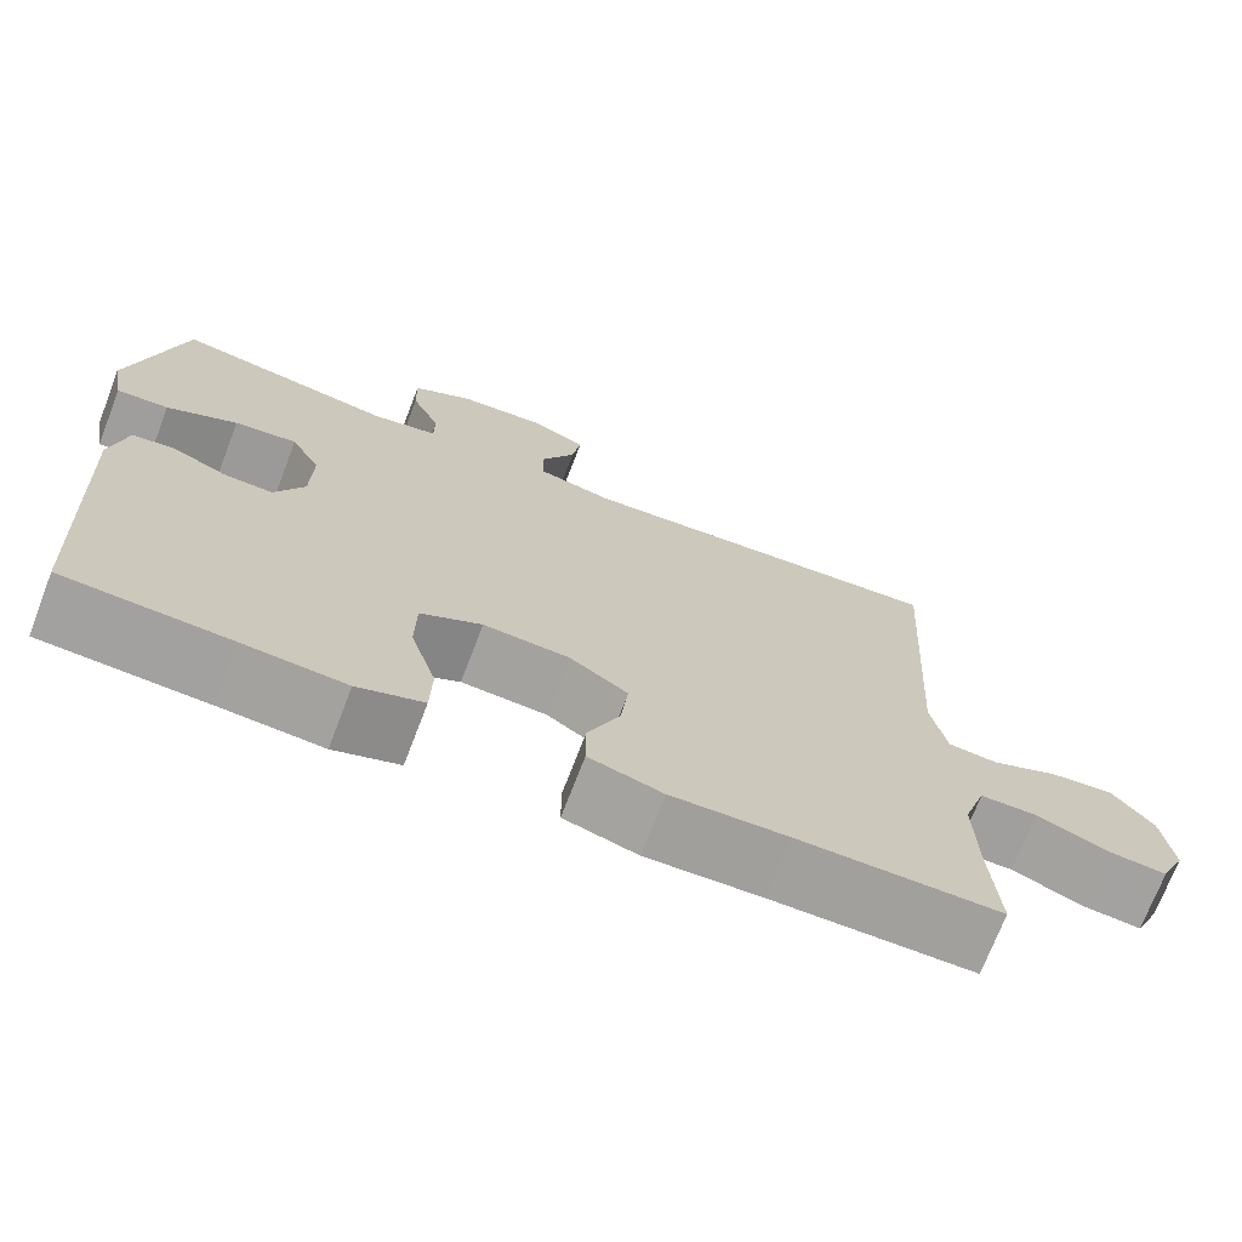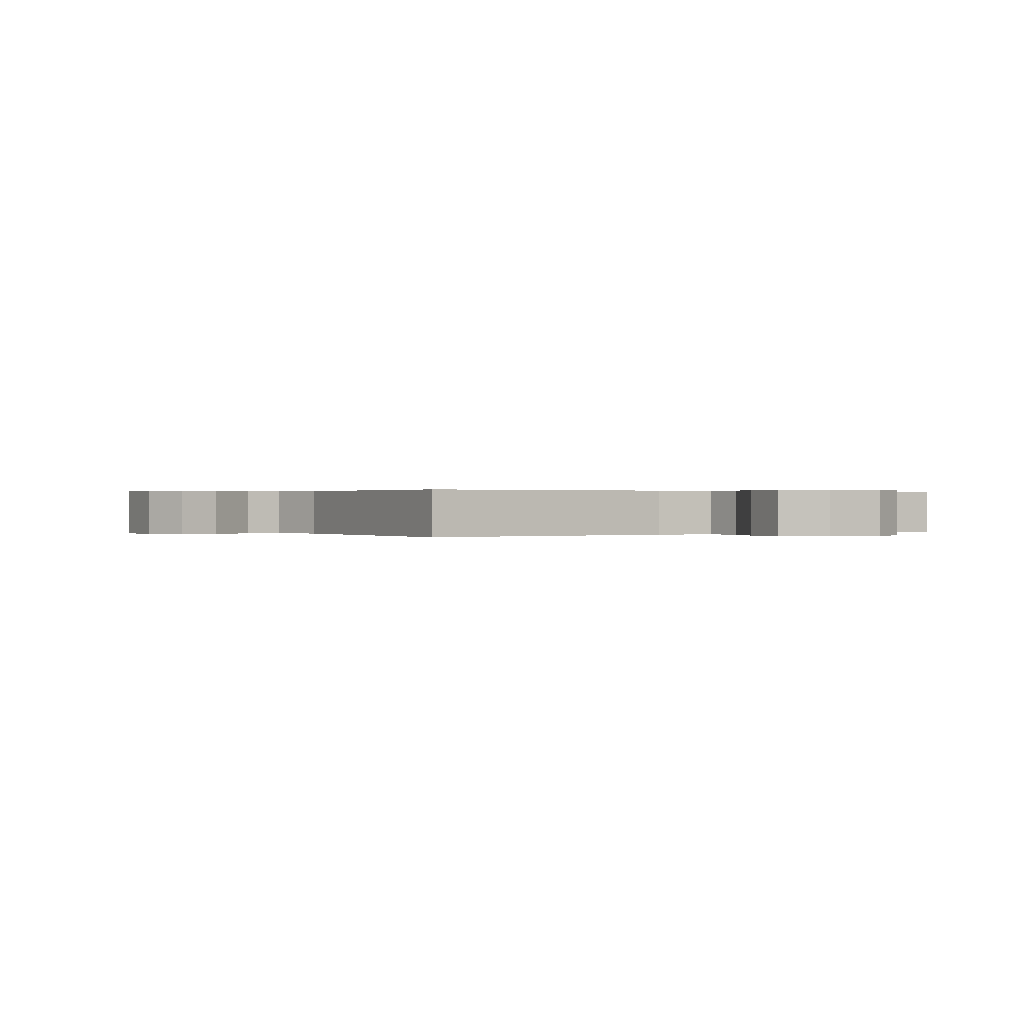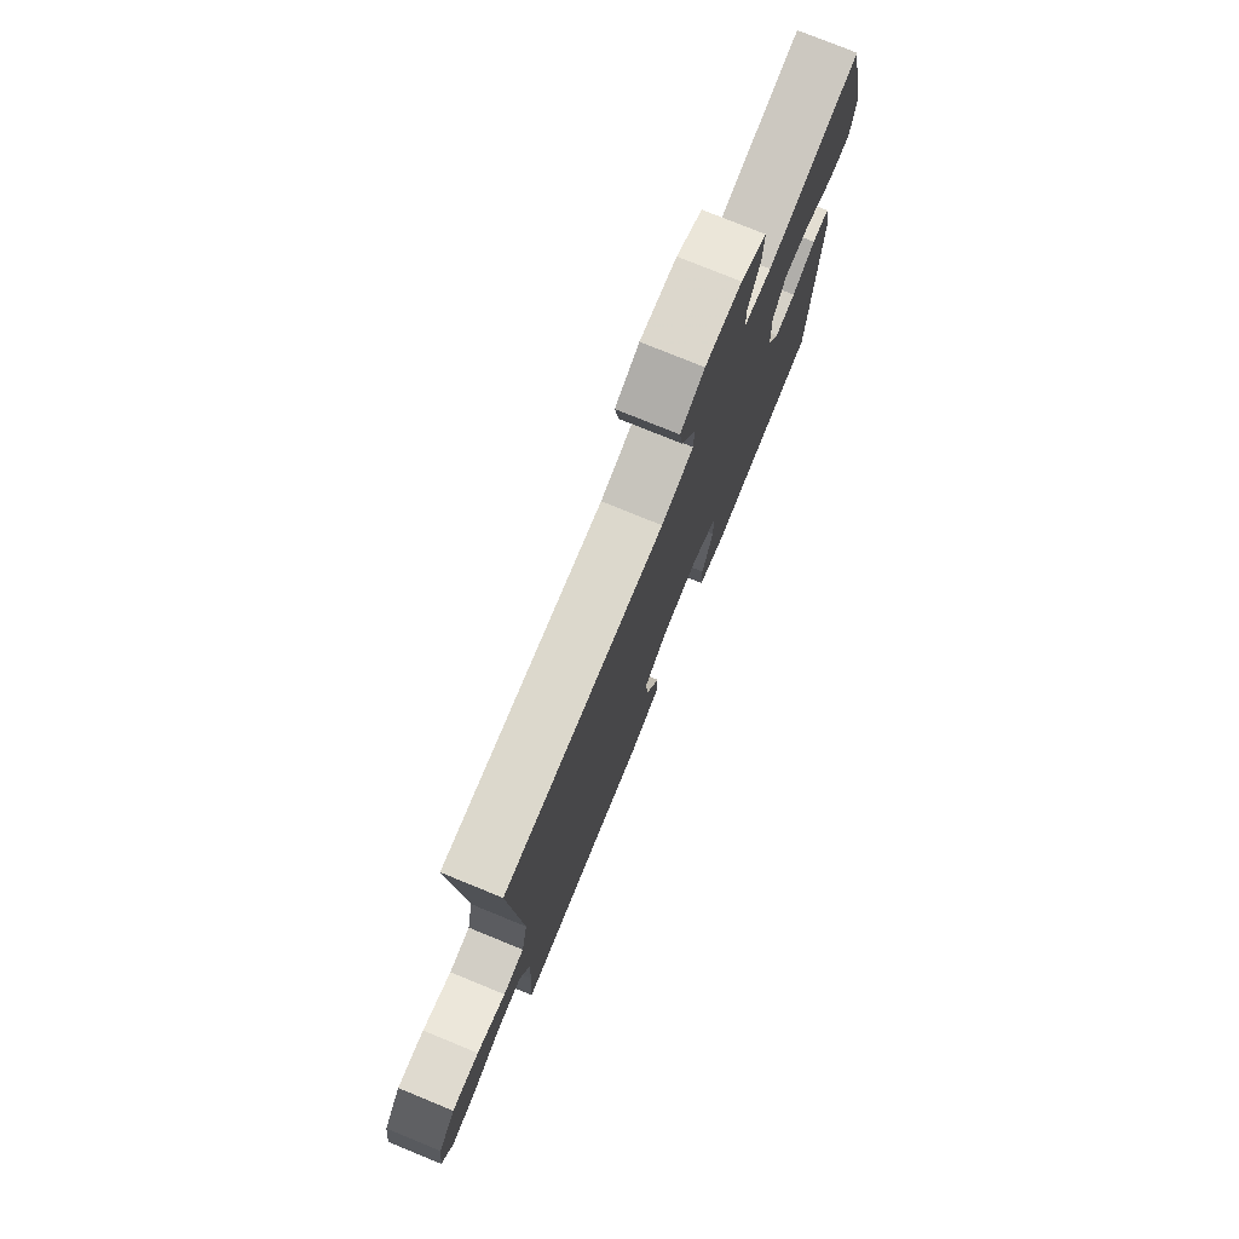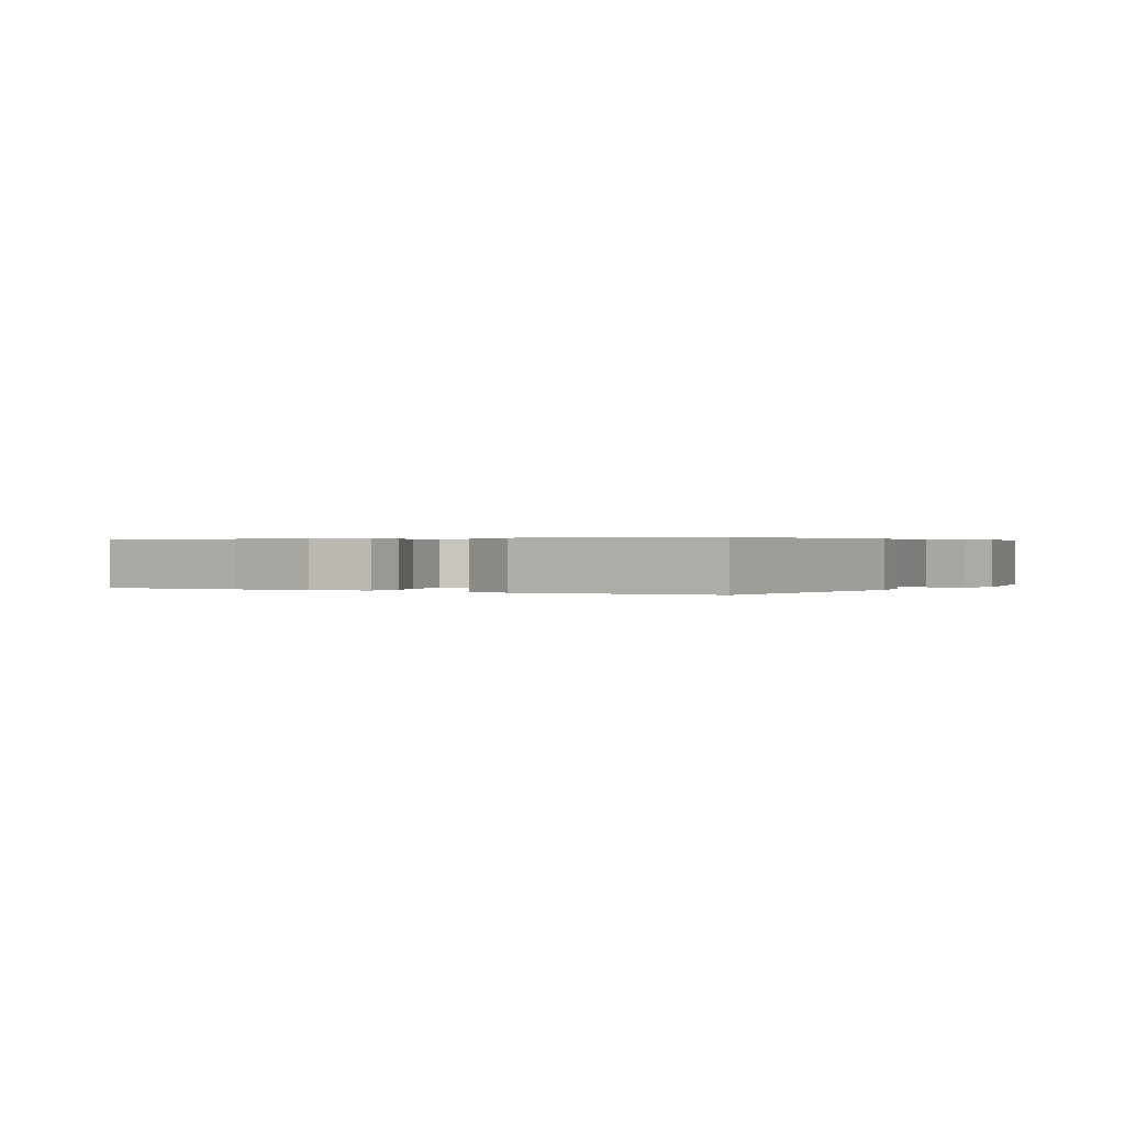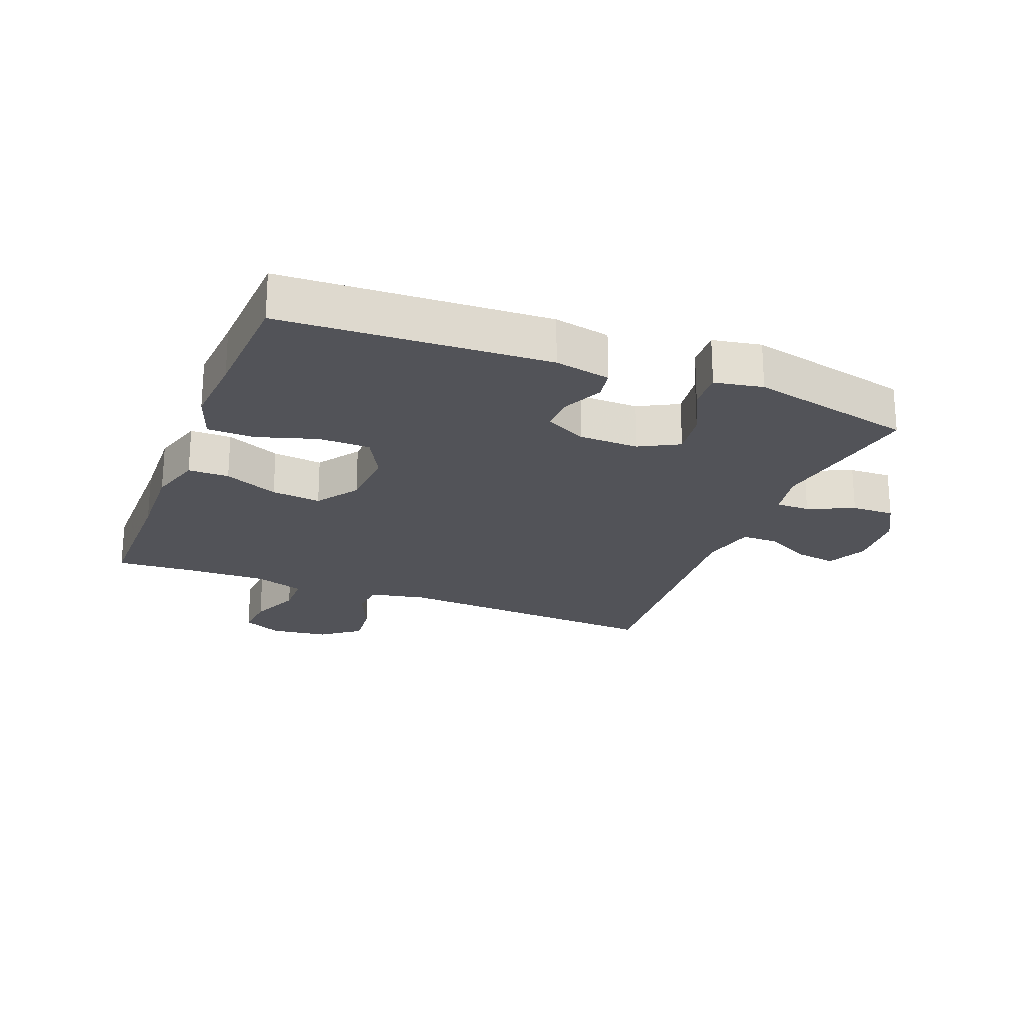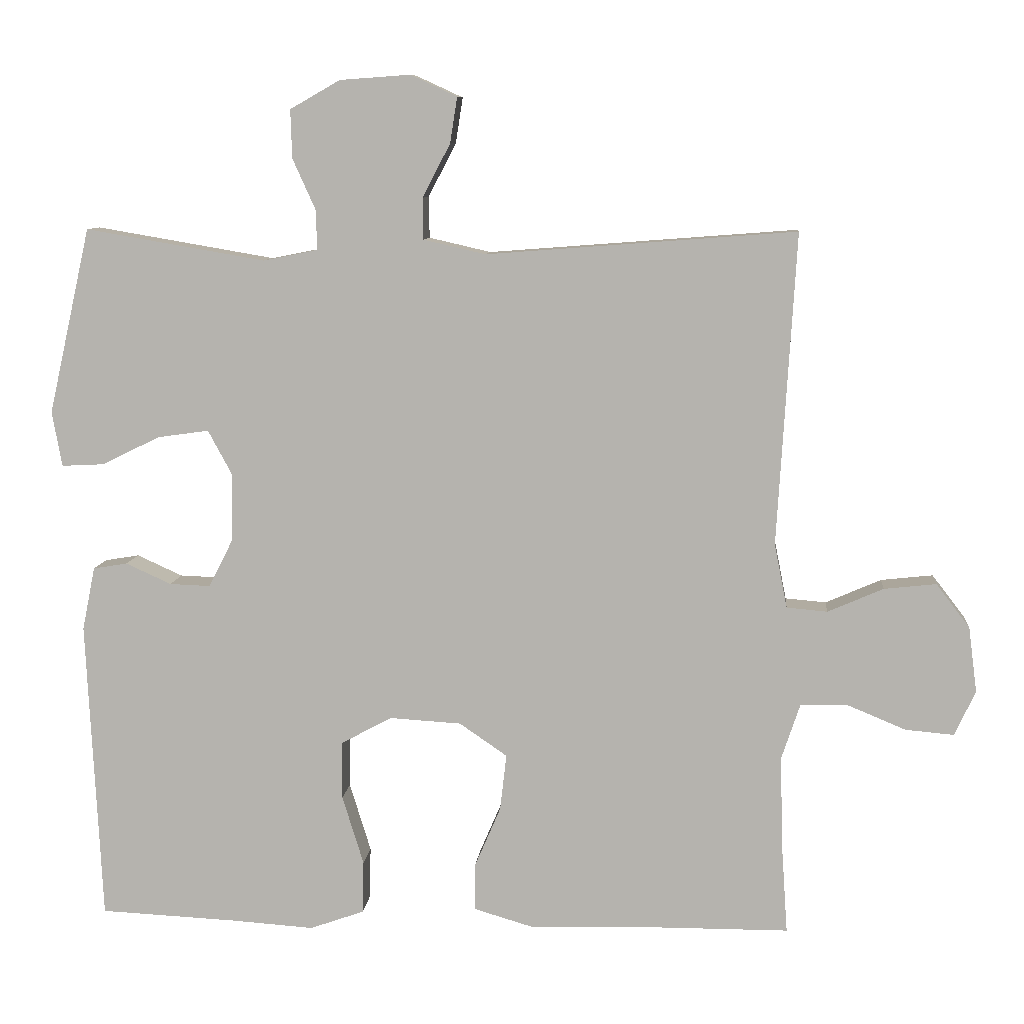
<metadata>
{"format":"obj","ext":"obj","renderer":"f3d","projection":"perspective","resolution":1024,"background":"white","views":[{"elev":-71.7,"azim":-21.0,"up":"+Z"},{"elev":0.2,"azim":56.8,"up":"+Y"},{"elev":77.1,"azim":112.2,"up":"+Z"},{"elev":0.3,"azim":-148.7,"up":"+Y"},{"elev":-22.6,"azim":-111.4,"up":"+Y"},{"elev":8.7,"azim":5.2,"up":"+Z"}]}
</metadata>
<code>
v -0.5 0.07 0.5
v -0.248 0.07 0.457
v -0.172 0.07 0.472
v -0.172 0.07 0.526
v -0.205 0.07 0.599
v -0.207 0.07 0.667
v -0.137 0.07 0.707
v -0.038 0.07 0.714
v 0.027 0.07 0.684
v 0.017 0.07 0.62
v -0.022 0.07 0.545
v -0.021 0.07 0.487
v 0.066 0.07 0.467
v 0.5 0.07 0.5
v 0.474 0.07 0.063
v 0.492 0.07 -0.027
v 0.549 0.07 -0.032
v 0.627 0.07 0.002
v 0.7 0.07 0.01
v 0.747 0.07 -0.051
v 0.759 0.07 -0.143
v 0.73 0.07 -0.206
v 0.662 0.07 -0.2
v 0.58 0.07 -0.166
v 0.514 0.07 -0.167
v 0.488 0.07 -0.245
v 0.491 0.07 -0.368
v 0.5 0.07 -0.5
v 0.267 0.07 -0.501
v 0.134 0.07 -0.506
v 0.049 0.07 -0.481
v 0.049 0.07 -0.416
v 0.086 0.07 -0.33
v 0.095 0.07 -0.251
v 0.028 0.07 -0.205
v -0.072 0.07 -0.199
v -0.143 0.07 -0.237
v -0.144 0.07 -0.319
v -0.114 0.07 -0.416
v -0.116 0.07 -0.49
v -0.192 0.07 -0.517
v -0.31 0.07 -0.509
v -0.5 0.07 -0.5
v -0.521 0.07 -0.076
v -0.503 0.07 0.013
v -0.455 0.07 0.021
v -0.391 0.07 -0.008
v -0.334 0.07 -0.01
v -0.3 0.07 0.057
v -0.298 0.07 0.152
v -0.332 0.07 0.215
v -0.404 0.07 0.205
v -0.485 0.07 0.165
v -0.545 0.07 0.162
v -0.559 0.07 0.239
v -0.5 0 0.5
v -0.248 0 0.457
v -0.172 0 0.472
v -0.172 0 0.526
v -0.205 0 0.599
v -0.207 0 0.667
v -0.137 0 0.707
v -0.038 0 0.714
v 0.027 0 0.684
v 0.017 0 0.62
v -0.022 0 0.545
v -0.021 0 0.487
v 0.066 0 0.467
v 0.5 0 0.5
v 0.474 0 0.063
v 0.492 0 -0.027
v 0.549 0 -0.032
v 0.627 0 0.002
v 0.7 0 0.01
v 0.747 0 -0.051
v 0.759 0 -0.143
v 0.73 0 -0.206
v 0.662 0 -0.2
v 0.58 0 -0.166
v 0.514 0 -0.167
v 0.488 0 -0.245
v 0.491 0 -0.368
v 0.5 0 -0.5
v 0.267 0 -0.501
v 0.134 0 -0.506
v 0.049 0 -0.481
v 0.049 0 -0.416
v 0.086 0 -0.33
v 0.095 0 -0.251
v 0.028 0 -0.205
v -0.072 0 -0.199
v -0.143 0 -0.237
v -0.144 0 -0.319
v -0.114 0 -0.416
v -0.116 0 -0.49
v -0.192 0 -0.517
v -0.31 0 -0.509
v -0.5 0 -0.5
v -0.521 0 -0.076
v -0.503 0 0.013
v -0.455 0 0.021
v -0.391 0 -0.008
v -0.334 0 -0.01
v -0.3 0 0.057
v -0.298 0 0.152
v -0.332 0 0.215
v -0.404 0 0.205
v -0.485 0 0.165
v -0.545 0 0.162
v -0.559 0 0.239
f 52 53 54 55
f 51 52 55 1
f 44 45 46 47
f 42 43 44 47
f 42 47 48
f 41 42 48 49
f 38 39 40 41
f 37 38 41 49
f 30 31 32 33
f 29 30 33 34
f 27 28 29 34
f 26 27 34 35
f 21 22 23 24
f 21 24 25
f 20 21 25
f 17 18 19 20
f 16 17 20 25
f 15 16 25 26
f 13 14 15
f 12 13 15 26
f 8 9 10 11
f 8 11 12
f 7 8 12
f 4 5 6 7
f 3 4 7 12
f 2 3 12 26
f 51 1 2 26
f 36 37 49 50
f 35 36 50 51
f 26 35 51
f 110 109 108 107
f 56 110 107 106
f 102 101 100 99
f 102 99 98 97
f 103 102 97
f 104 103 97 96
f 96 95 94 93
f 104 96 93 92
f 88 87 86 85
f 89 88 85 84
f 89 84 83 82
f 90 89 82 81
f 79 78 77 76
f 80 79 76
f 80 76 75
f 75 74 73 72
f 80 75 72 71
f 81 80 71 70
f 70 69 68
f 81 70 68 67
f 66 65 64 63
f 67 66 63
f 67 63 62
f 62 61 60 59
f 67 62 59 58
f 81 67 58 57
f 81 57 56 106
f 105 104 92 91
f 106 105 91 90
f 106 90 81
f 1 56 57 2
f 2 57 58 3
f 3 58 59 4
f 4 59 60 5
f 5 60 61 6
f 6 61 62 7
f 7 62 63 8
f 8 63 64 9
f 9 64 65 10
f 10 65 66 11
f 11 66 67 12
f 12 67 68 13
f 13 68 69 14
f 14 69 70 15
f 15 70 71 16
f 16 71 72 17
f 17 72 73 18
f 18 73 74 19
f 19 74 75 20
f 20 75 76 21
f 21 76 77 22
f 22 77 78 23
f 23 78 79 24
f 24 79 80 25
f 25 80 81 26
f 26 81 82 27
f 27 82 83 28
f 28 83 84 29
f 29 84 85 30
f 30 85 86 31
f 31 86 87 32
f 32 87 88 33
f 33 88 89 34
f 34 89 90 35
f 35 90 91 36
f 36 91 92 37
f 37 92 93 38
f 38 93 94 39
f 39 94 95 40
f 40 95 96 41
f 41 96 97 42
f 42 97 98 43
f 43 98 99 44
f 44 99 100 45
f 45 100 101 46
f 46 101 102 47
f 47 102 103 48
f 48 103 104 49
f 49 104 105 50
f 50 105 106 51
f 51 106 107 52
f 52 107 108 53
f 53 108 109 54
f 54 109 110 55
f 55 110 56 1

</code>
